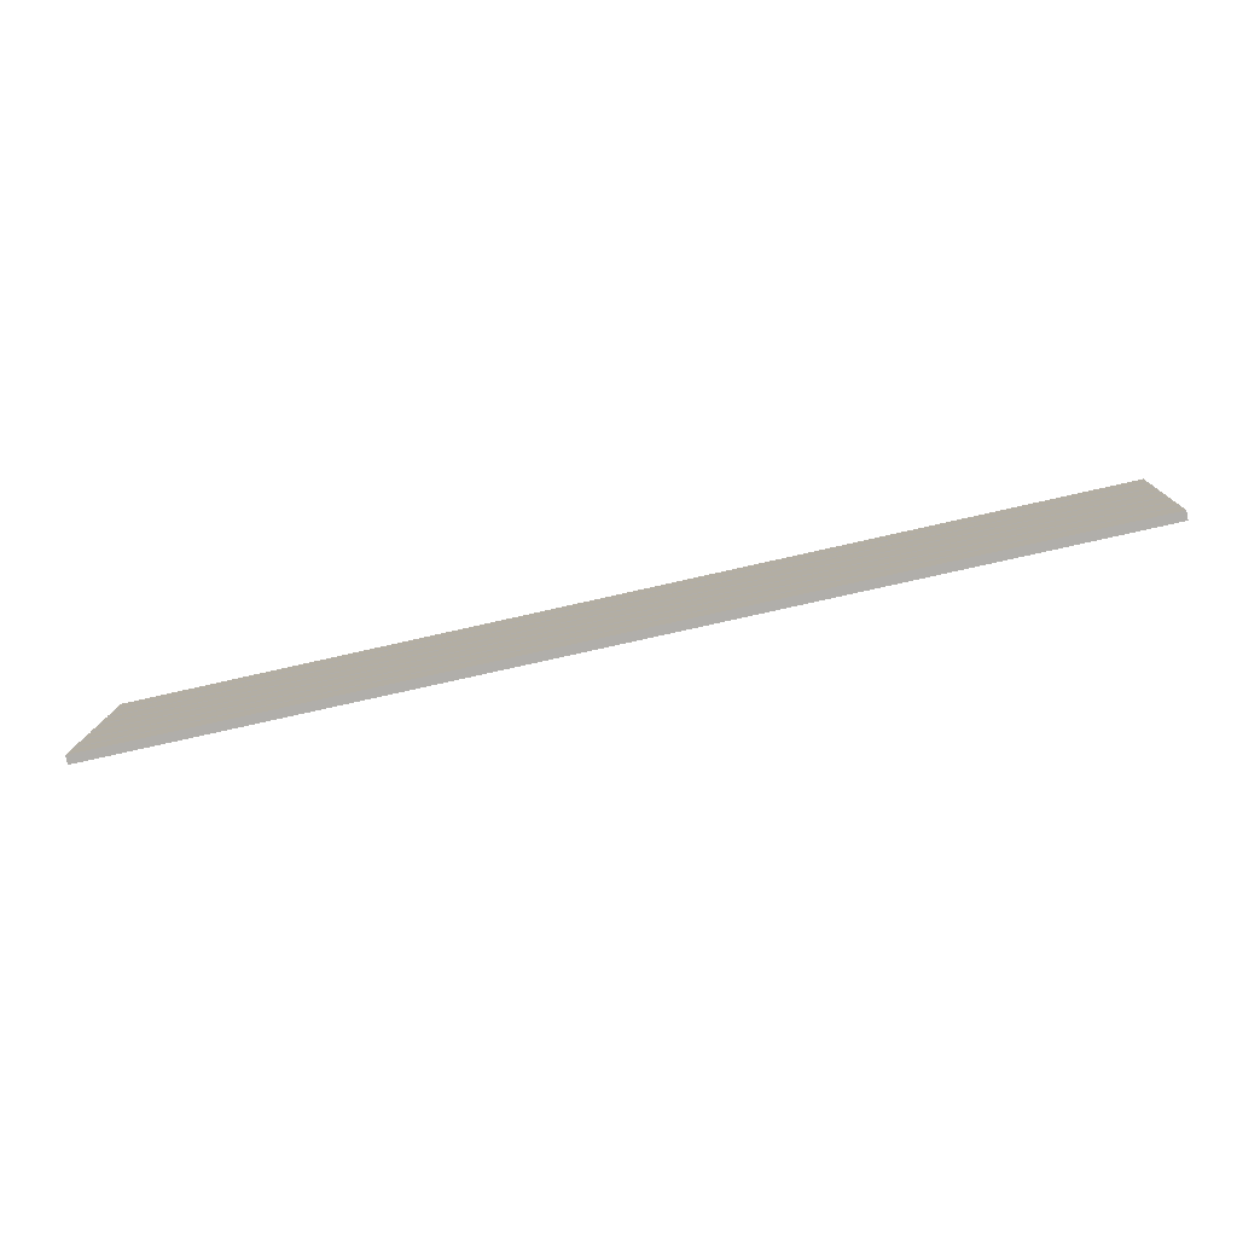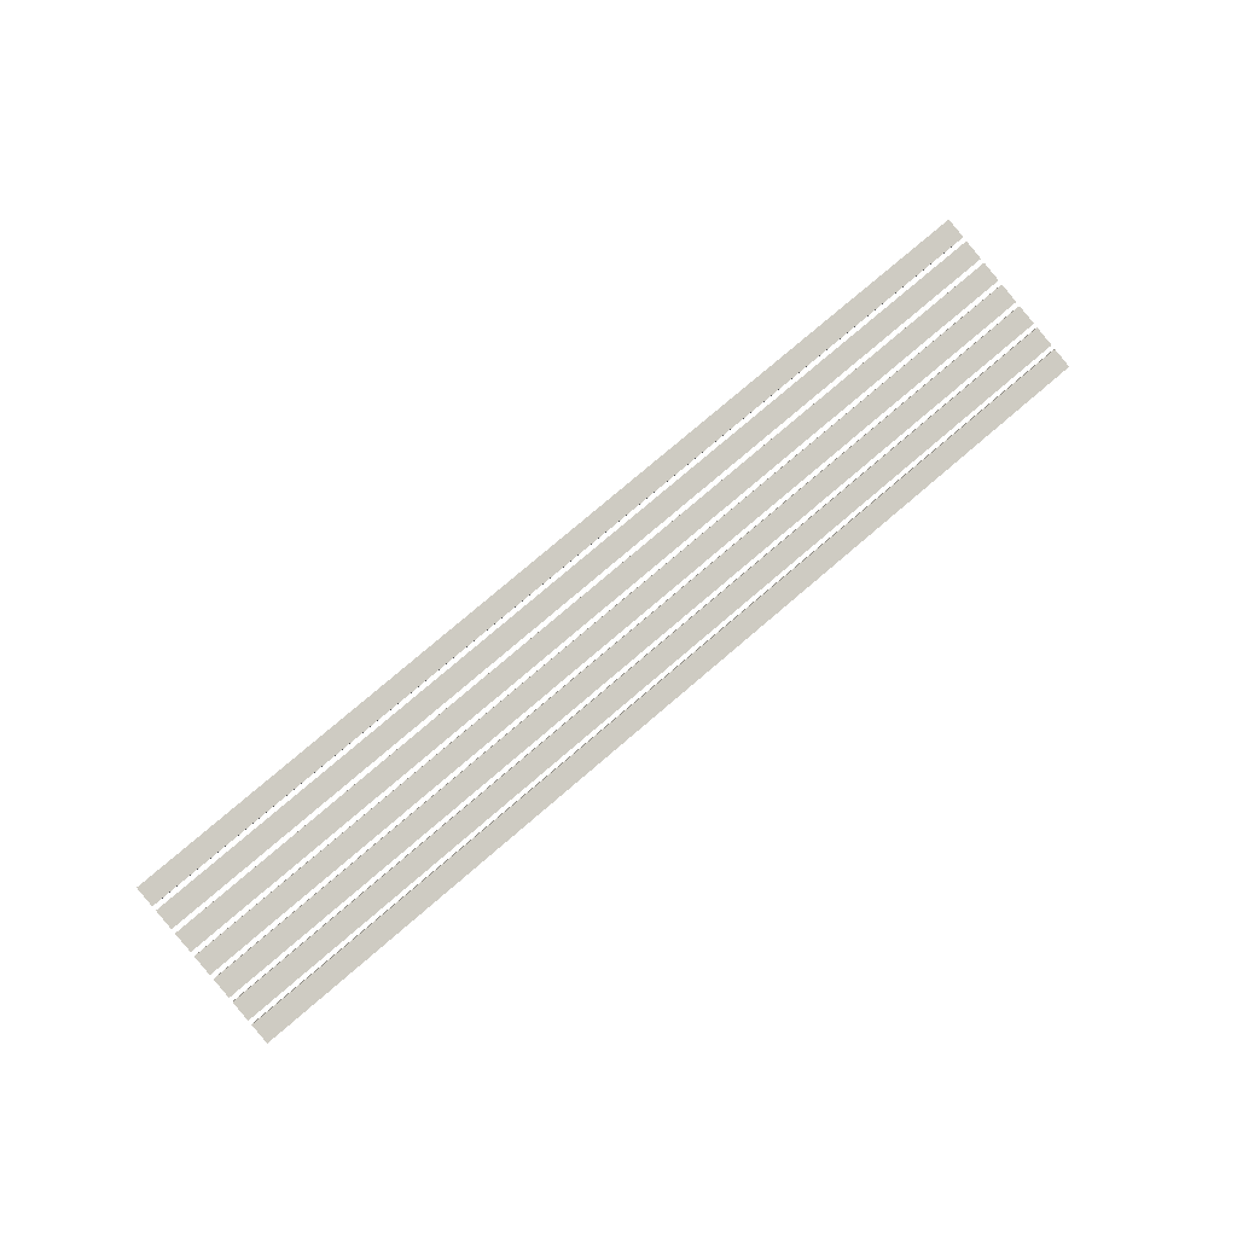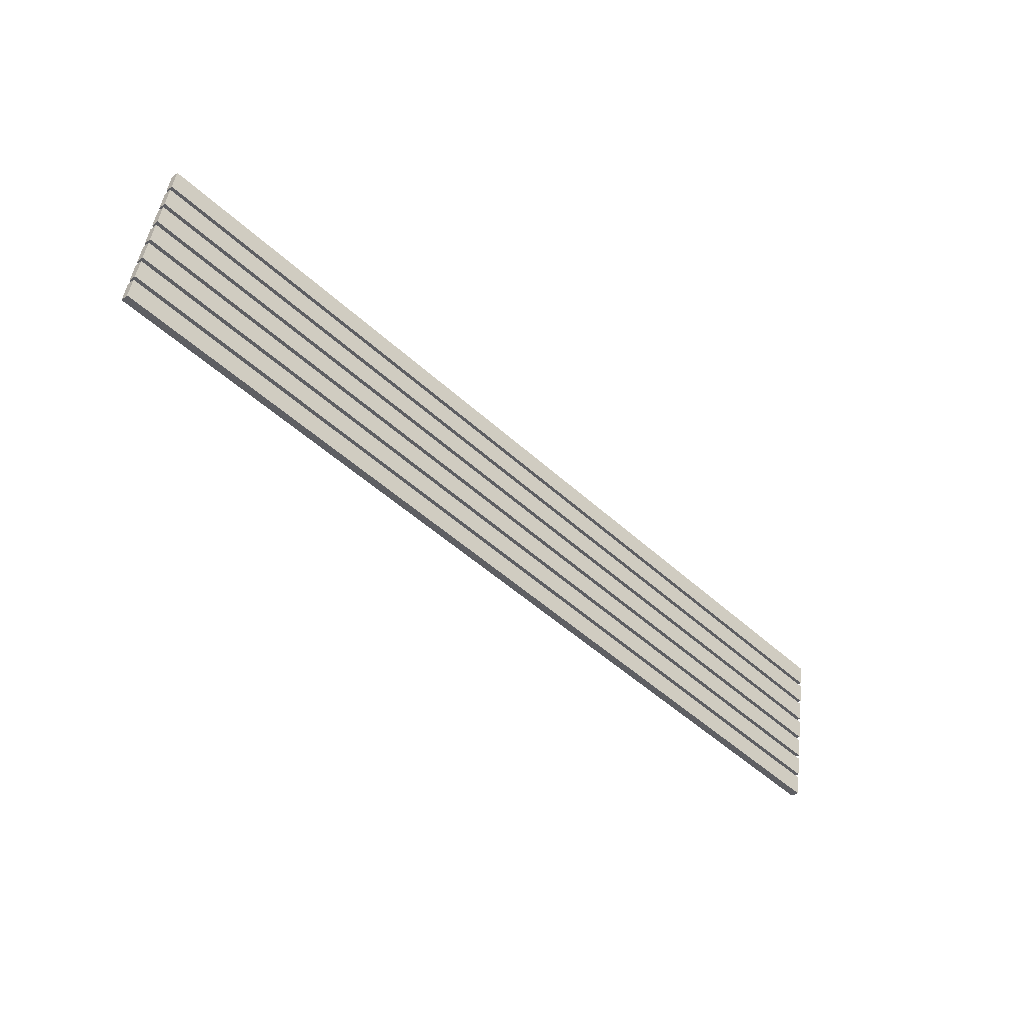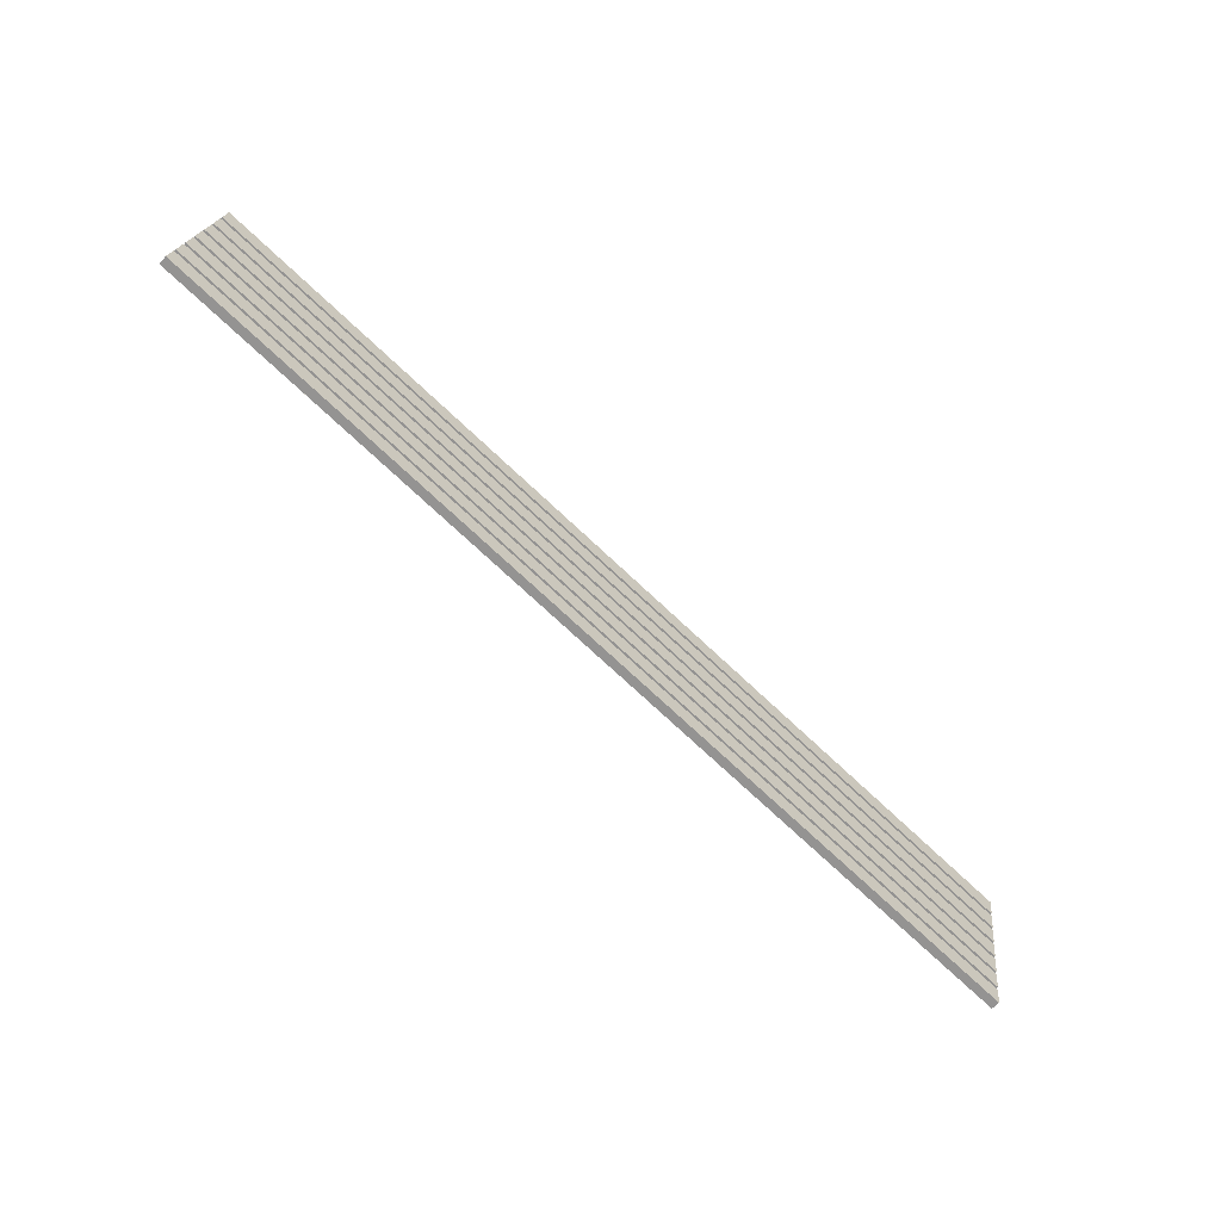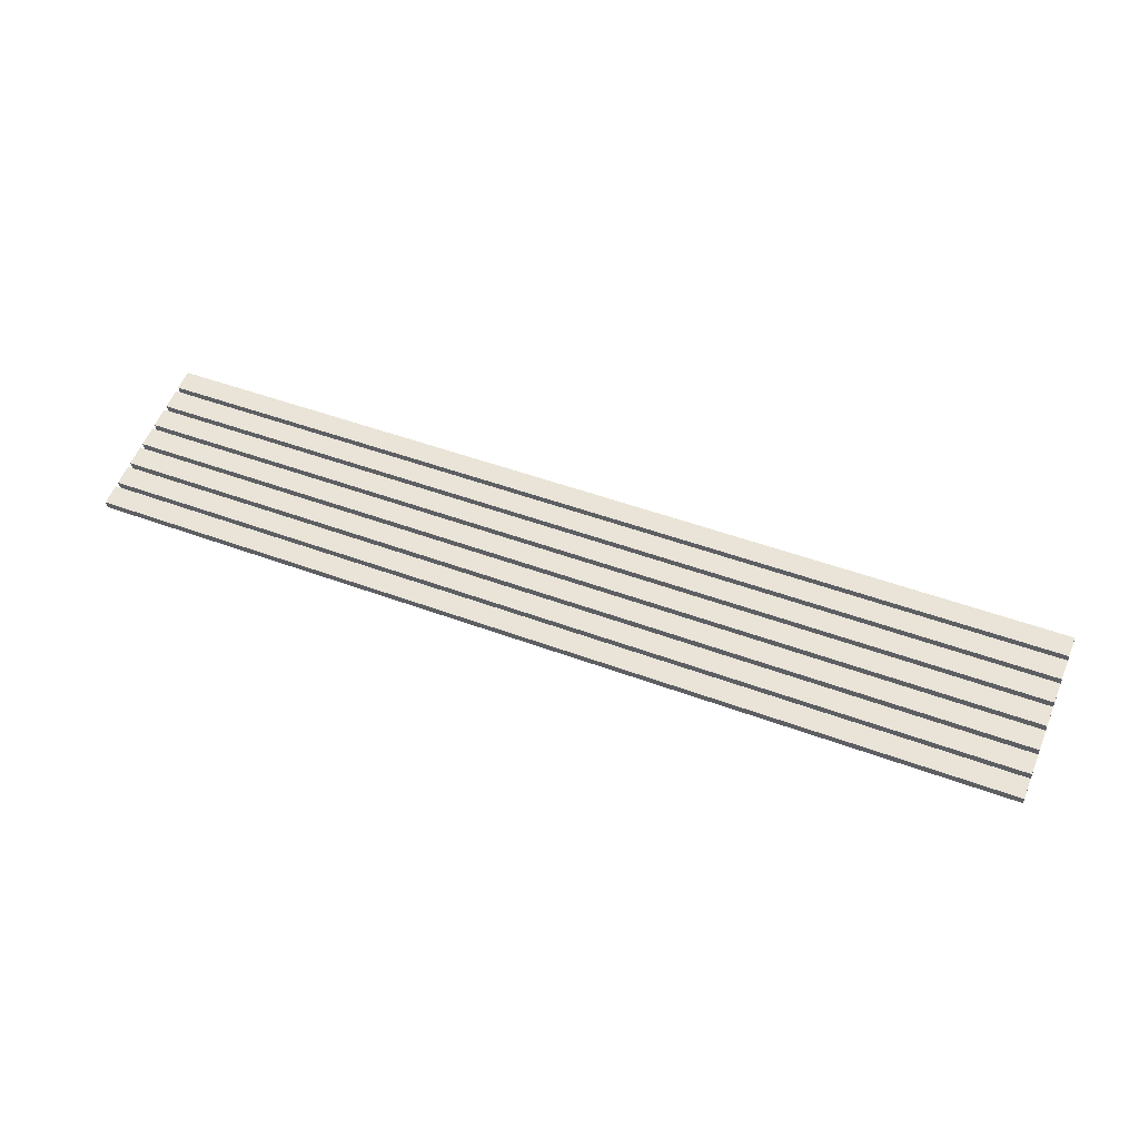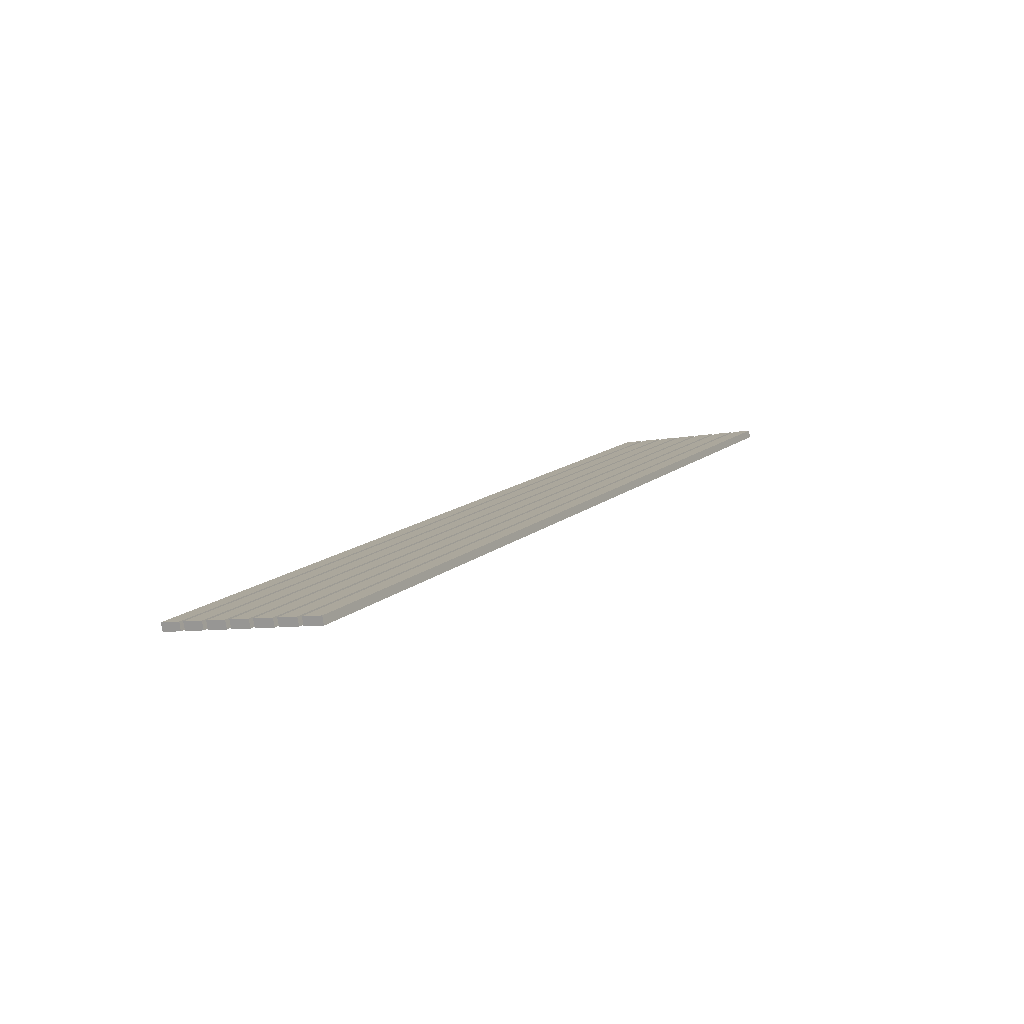
<metadata>
{"format":"obj","ext":"obj","renderer":"f3d","projection":"perspective","resolution":1024,"background":"white","views":[{"elev":-68.0,"azim":13.3,"up":"+Z"},{"elev":78.3,"azim":139.6,"up":"+Y"},{"elev":-49.0,"azim":134.5,"up":"+Z"},{"elev":-75.7,"azim":137.1,"up":"+Z"},{"elev":48.0,"azim":-157.3,"up":"+Y"},{"elev":13.3,"azim":-60.8,"up":"+Y"}]}
</metadata>
<code>
v 255 57.55 228.3
v 255 52.94 229.2
v 255 59.58 239.5
v 255 54.98 240.4
v -255 57.55 228.3
v -255 52.94 229.2
v -255 59.58 239.5
v -255 54.98 240.4
v 255 55.04 214.7
v 255 50.43 215.5
v 255 57.07 225.8
v 255 52.47 226.7
v -255 55.04 214.7
v -255 50.43 215.5
v -255 57.07 225.8
v -255 52.47 226.7
v 255 52.53 201
v 255 47.92 201.8
v 255 54.56 212.2
v 255 49.96 213
v -255 52.53 201
v -255 47.92 201.8
v -255 54.56 212.2
v -255 49.96 213
v 255 50.01 187.3
v 255 45.41 188.2
v 255 52.05 198.5
v 255 47.45 199.3
v -255 50.01 187.3
v -255 45.41 188.2
v -255 52.05 198.5
v -255 47.45 199.3
v 255 47.5 173.6
v 255 42.9 174.5
v 255 49.54 184.8
v 255 44.94 185.7
v -255 47.5 173.6
v -255 42.9 174.5
v -255 49.54 184.8
v -255 44.94 185.7
v 255 44.99 160
v 255 40.39 160.8
v 255 47.03 171.2
v 255 42.43 172
v -255 44.99 160
v -255 40.39 160.8
v -255 47.03 171.2
v -255 42.43 172
v 255 42.48 146.3
v 255 37.88 147.1
v 255 44.52 157.5
v 255 39.92 158.3
v -255 42.48 146.3
v -255 37.88 147.1
v -255 44.52 157.5
v -255 39.92 158.3
f 1 3 4
f 4 2 1
f 5 6 8
f 8 7 5
f 1 2 6
f 6 5 1
f 2 4 8
f 8 6 2
f 4 3 7
f 7 8 4
f 3 1 5
f 5 7 3
f 9 11 12
f 12 10 9
f 13 14 16
f 16 15 13
f 9 10 14
f 14 13 9
f 10 12 16
f 16 14 10
f 12 11 15
f 15 16 12
f 11 9 13
f 13 15 11
f 17 19 20
f 20 18 17
f 21 22 24
f 24 23 21
f 17 18 22
f 22 21 17
f 18 20 24
f 24 22 18
f 20 19 23
f 23 24 20
f 19 17 21
f 21 23 19
f 25 27 28
f 28 26 25
f 29 30 32
f 32 31 29
f 25 26 30
f 30 29 25
f 26 28 32
f 32 30 26
f 28 27 31
f 31 32 28
f 27 25 29
f 29 31 27
f 33 35 36
f 36 34 33
f 37 38 40
f 40 39 37
f 33 34 38
f 38 37 33
f 34 36 40
f 40 38 34
f 36 35 39
f 39 40 36
f 35 33 37
f 37 39 35
f 41 43 44
f 44 42 41
f 45 46 48
f 48 47 45
f 41 42 46
f 46 45 41
f 42 44 48
f 48 46 42
f 44 43 47
f 47 48 44
f 43 41 45
f 45 47 43
f 49 51 52
f 52 50 49
f 53 54 56
f 56 55 53
f 49 50 54
f 54 53 49
f 50 52 56
f 56 54 50
f 52 51 55
f 55 56 52
f 51 49 53
f 53 55 51

</code>
